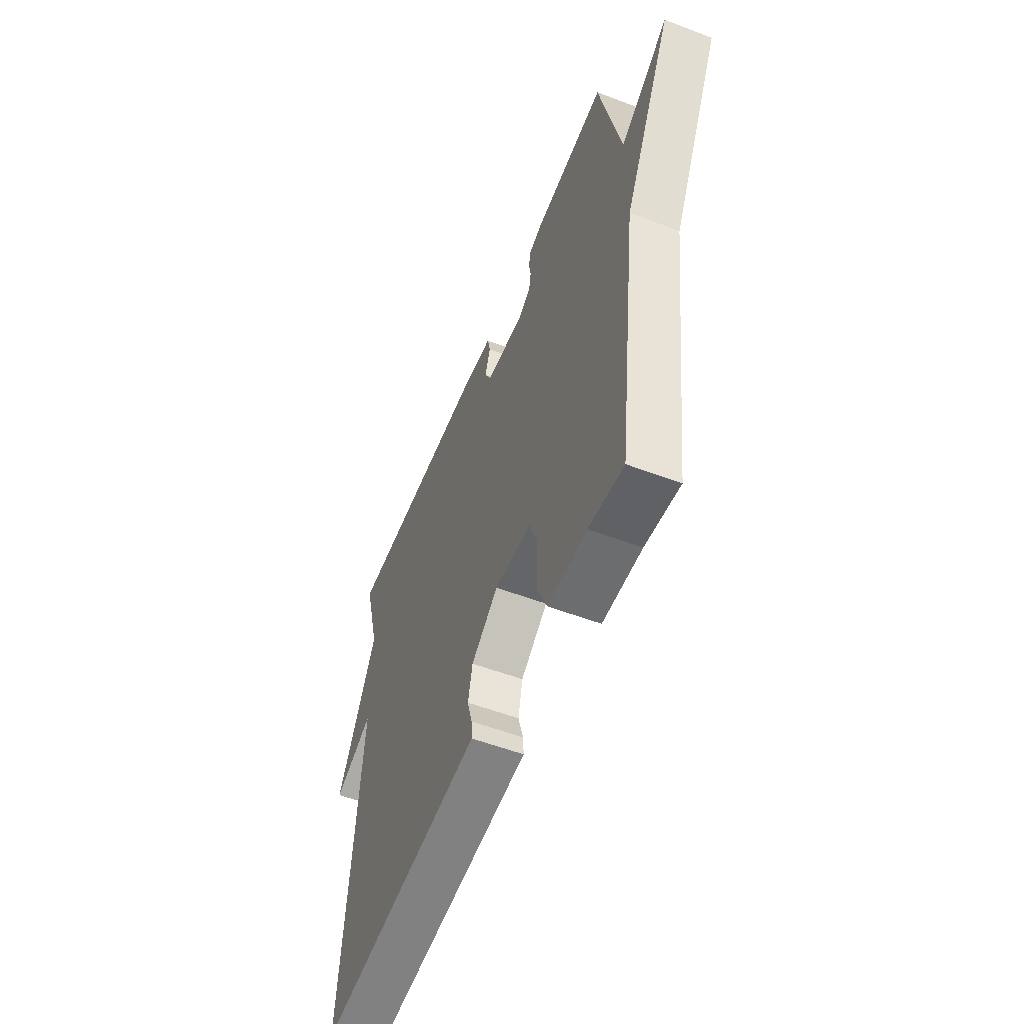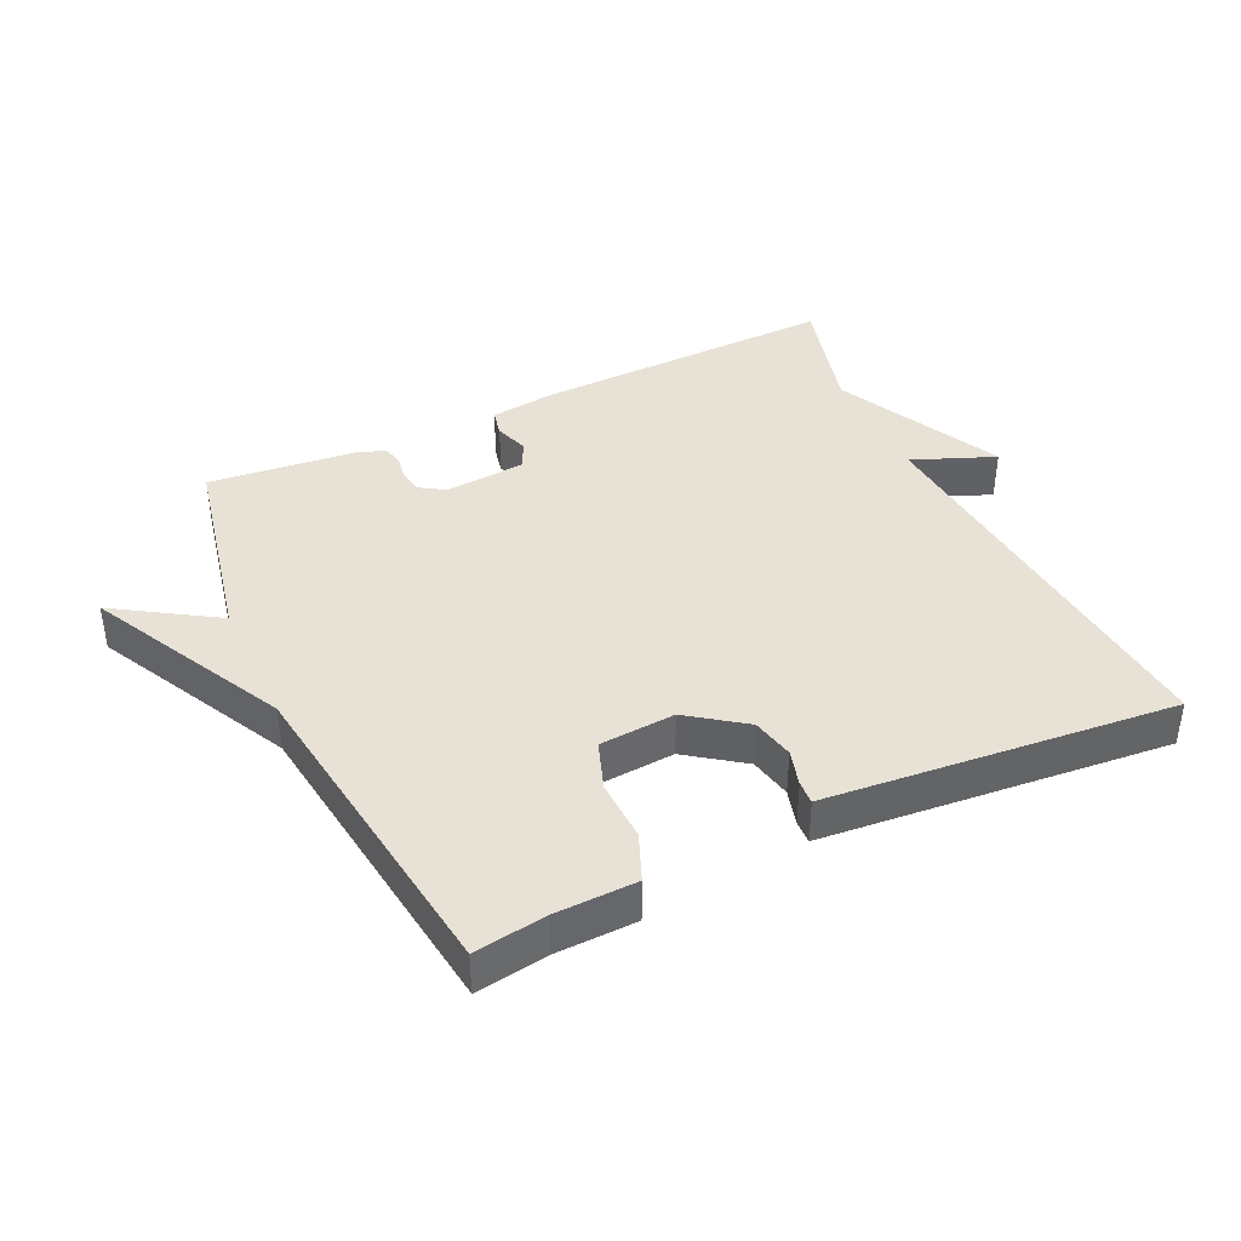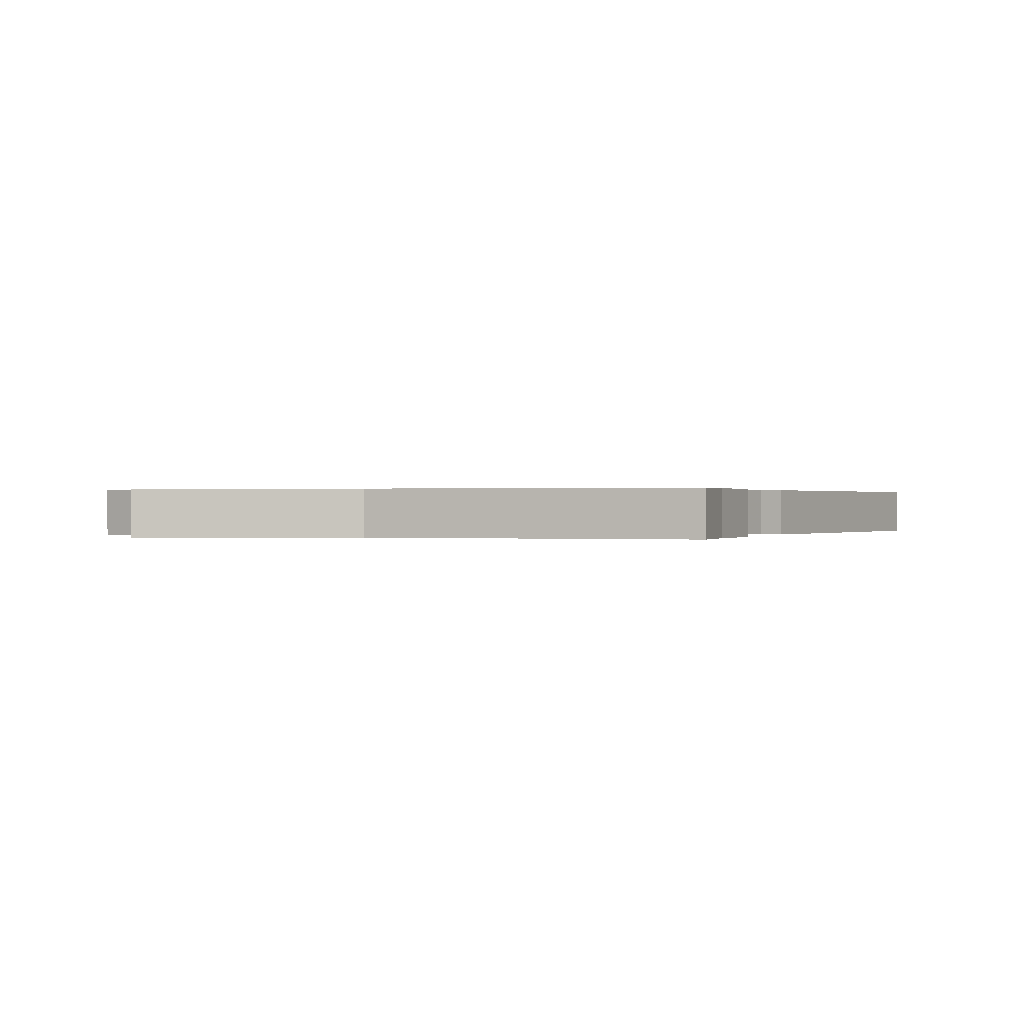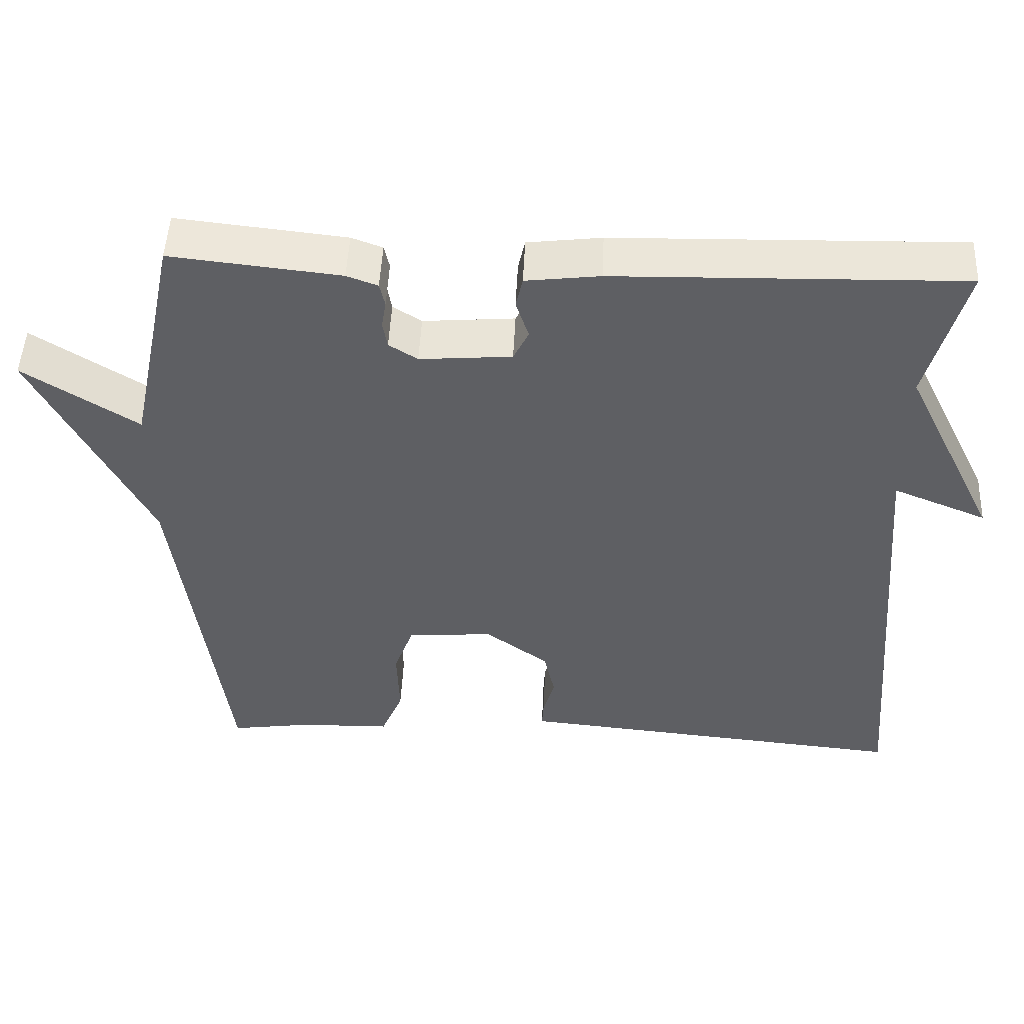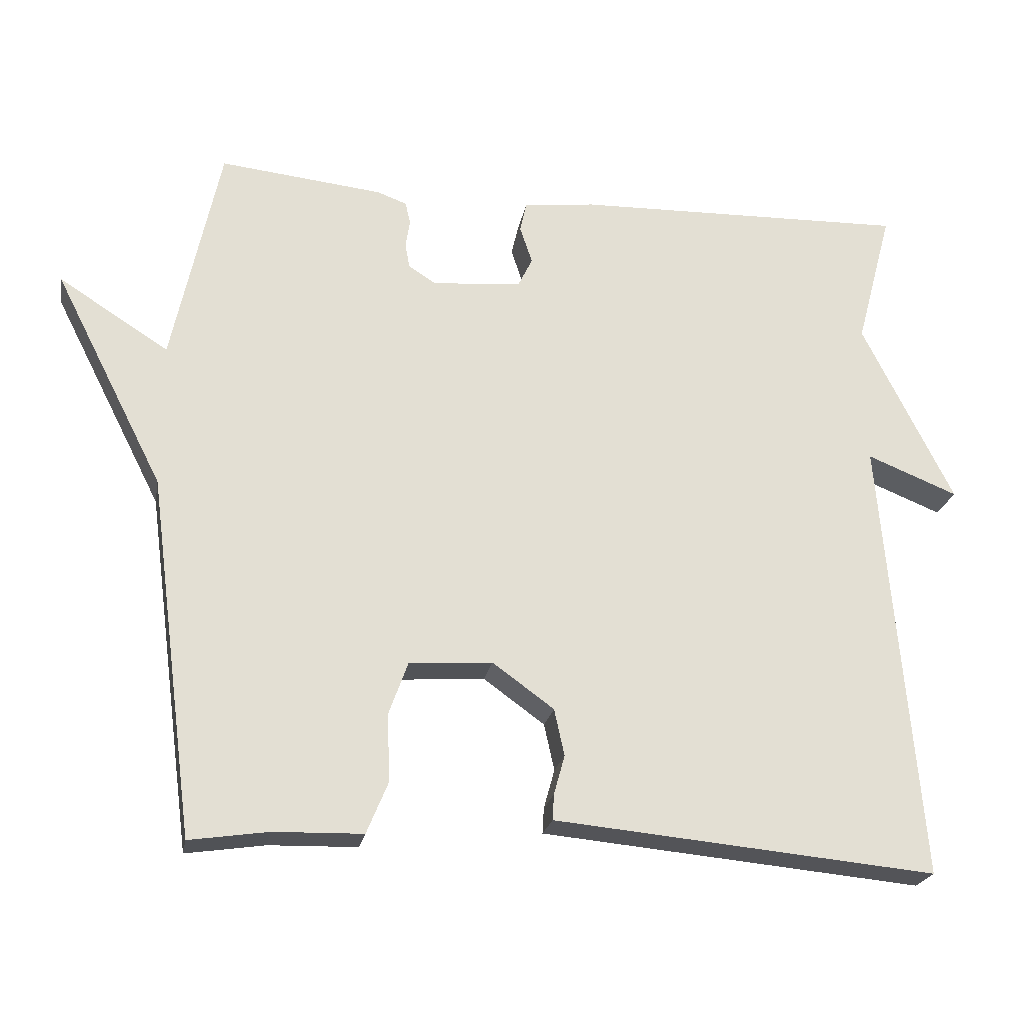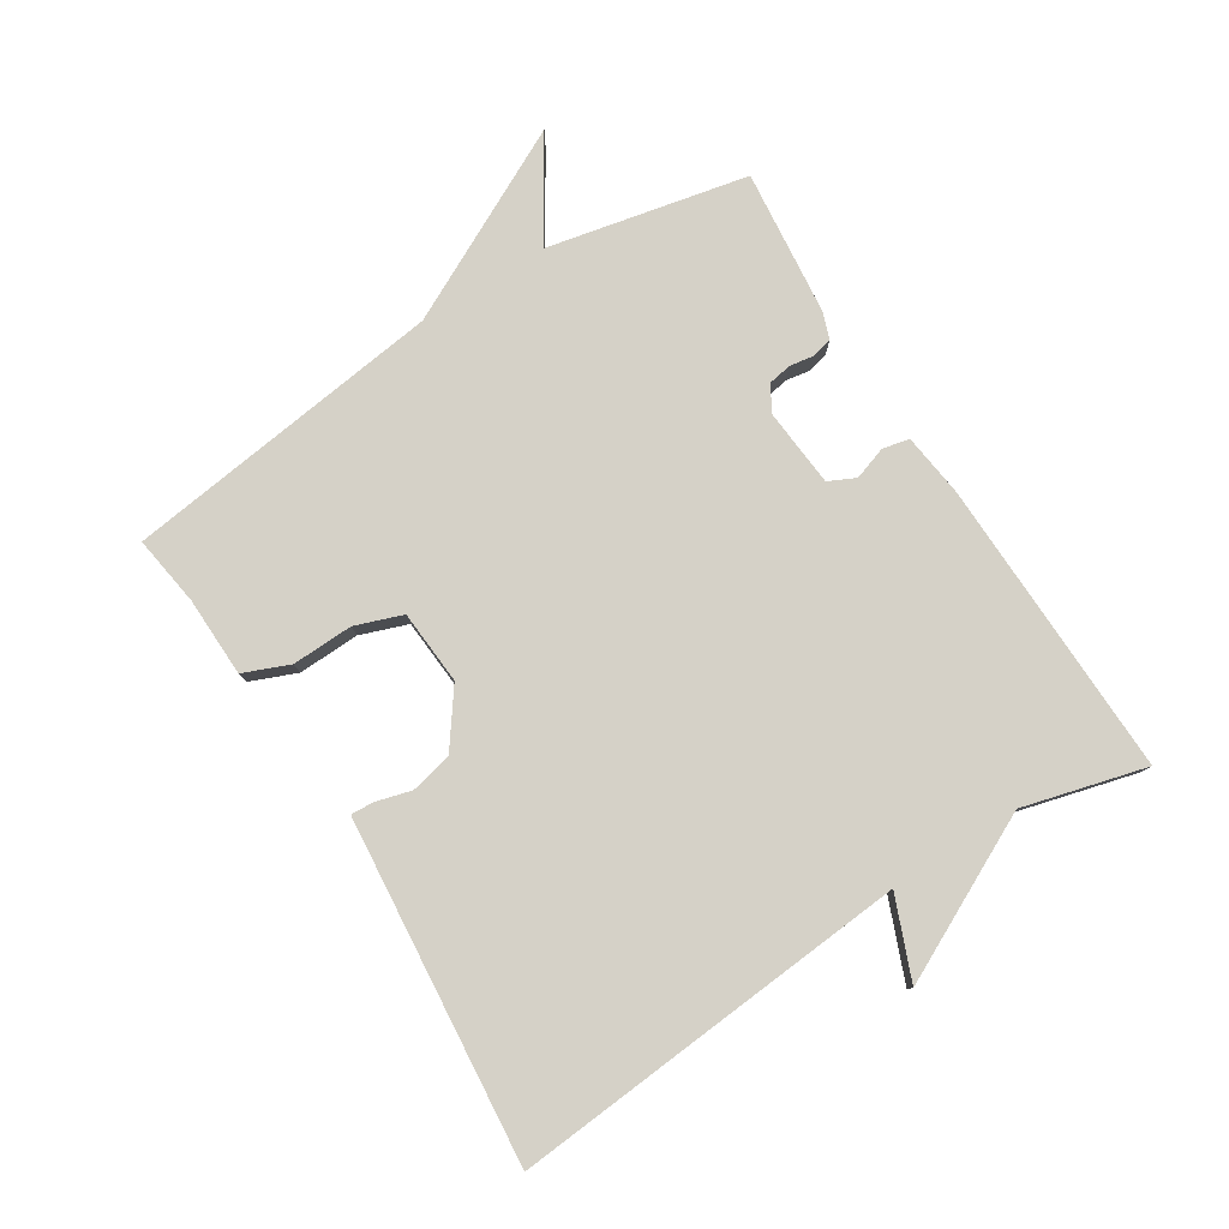
<metadata>
{"format":"obj","ext":"obj","renderer":"f3d","projection":"perspective","resolution":1024,"background":"white","views":[{"elev":-55.3,"azim":68.2,"up":"+Z"},{"elev":40.3,"azim":154.7,"up":"+Y"},{"elev":0.2,"azim":116.1,"up":"+Y"},{"elev":49.1,"azim":-177.4,"up":"+Z"},{"elev":-22.8,"azim":169.7,"up":"+Z"},{"elev":79.0,"azim":-122.3,"up":"+Y"}]}
</metadata>
<code>
v -0.5 0.07 -0.5
v -0.45 0.07 0.112
v -0.574 0.07 0.062
v -0.45 0.07 0.312
v -0.5 0.07 0.5
v -0.042 0.07 0.489
v 0.056 0.07 0.477
v 0.065 0.07 0.436
v 0.048 0.07 0.385
v 0.068 0.07 0.344
v 0.19 0.07 0.334
v 0.228 0.07 0.358
v 0.234 0.07 0.393
v 0.228 0.07 0.43
v 0.235 0.07 0.461
v 0.276 0.07 0.476
v 0.5 0.07 0.5
v 0.565 0.07 0.193
v 0.716 0.07 0.289
v 0.565 0.07 -0.007
v 0.5 0.07 -0.5
v 0.392 0.07 -0.484
v 0.27 0.07 -0.481
v 0.241 0.07 -0.411
v 0.244 0.07 -0.317
v 0.218 0.07 -0.245
v 0.104 0.07 -0.237
v 0.02 0.07 -0.298
v 0.006 0.07 -0.362
v 0.021 0.07 -0.416
v 0.023 0.07 -0.451
v -0.031 0.07 -0.456
v -0.5 0 -0.5
v -0.45 0 0.112
v -0.574 0 0.062
v -0.45 0 0.312
v -0.5 0 0.5
v -0.042 0 0.489
v 0.056 0 0.477
v 0.065 0 0.436
v 0.048 0 0.385
v 0.068 0 0.344
v 0.19 0 0.334
v 0.228 0 0.358
v 0.234 0 0.393
v 0.228 0 0.43
v 0.235 0 0.461
v 0.276 0 0.476
v 0.5 0 0.5
v 0.565 0 0.193
v 0.716 0 0.289
v 0.565 0 -0.007
v 0.5 0 -0.5
v 0.392 0 -0.484
v 0.27 0 -0.481
v 0.241 0 -0.411
v 0.244 0 -0.317
v 0.218 0 -0.245
v 0.104 0 -0.237
v 0.02 0 -0.298
v 0.006 0 -0.362
v 0.021 0 -0.416
v 0.023 0 -0.451
v -0.031 0 -0.456
f 29 30 31 32
f 32 1 2
f 29 32 2
f 28 29 2
f 27 28 2
f 26 27 2
f 22 23 24 25
f 22 25 26
f 21 22 26
f 20 21 26
f 18 19 20 26
f 16 17 18
f 15 16 18
f 14 15 18
f 13 14 18
f 12 13 18 26
f 11 12 26
f 10 11 26 2
f 7 8 9
f 6 7 9
f 5 6 9
f 4 5 9
f 4 9 10
f 3 4 10
f 2 3 10
f 64 63 62 61
f 34 33 64
f 34 64 61
f 34 61 60
f 34 60 59
f 34 59 58
f 57 56 55 54
f 58 57 54
f 58 54 53
f 58 53 52
f 58 52 51 50
f 50 49 48
f 50 48 47
f 50 47 46
f 50 46 45
f 58 50 45 44
f 58 44 43
f 34 58 43 42
f 41 40 39
f 41 39 38
f 41 38 37
f 41 37 36
f 42 41 36
f 42 36 35
f 42 35 34
f 1 33 34 2
f 2 34 35 3
f 3 35 36 4
f 4 36 37 5
f 5 37 38 6
f 6 38 39 7
f 7 39 40 8
f 8 40 41 9
f 9 41 42 10
f 10 42 43 11
f 11 43 44 12
f 12 44 45 13
f 13 45 46 14
f 14 46 47 15
f 15 47 48 16
f 16 48 49 17
f 17 49 50 18
f 18 50 51 19
f 19 51 52 20
f 20 52 53 21
f 21 53 54 22
f 22 54 55 23
f 23 55 56 24
f 24 56 57 25
f 25 57 58 26
f 26 58 59 27
f 27 59 60 28
f 28 60 61 29
f 29 61 62 30
f 30 62 63 31
f 31 63 64 32
f 32 64 33 1

</code>
